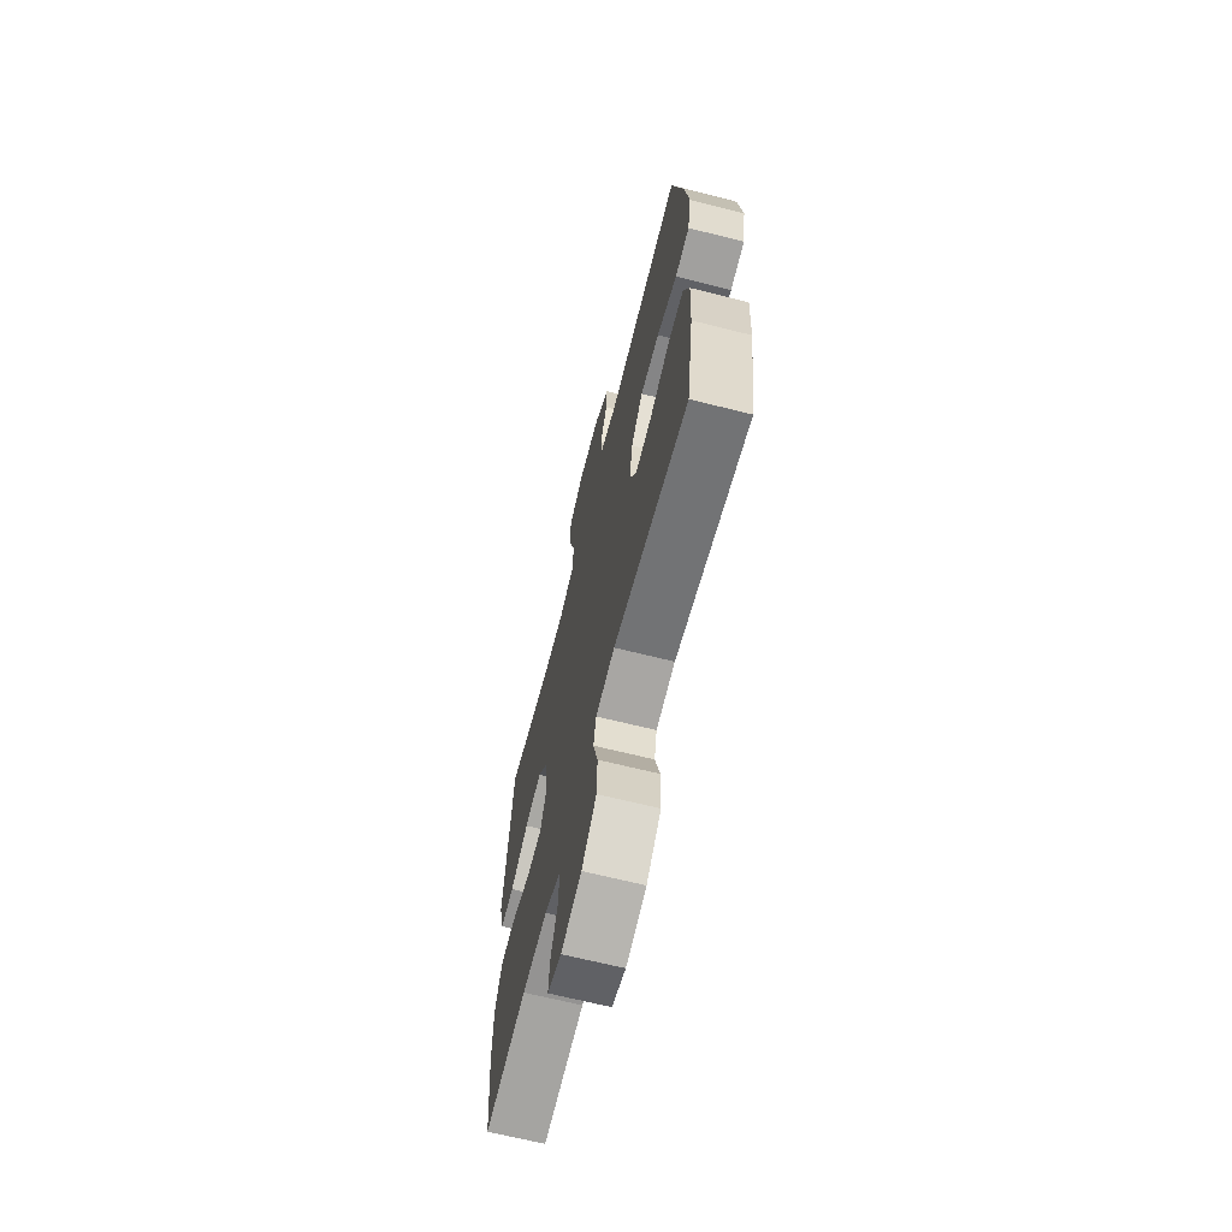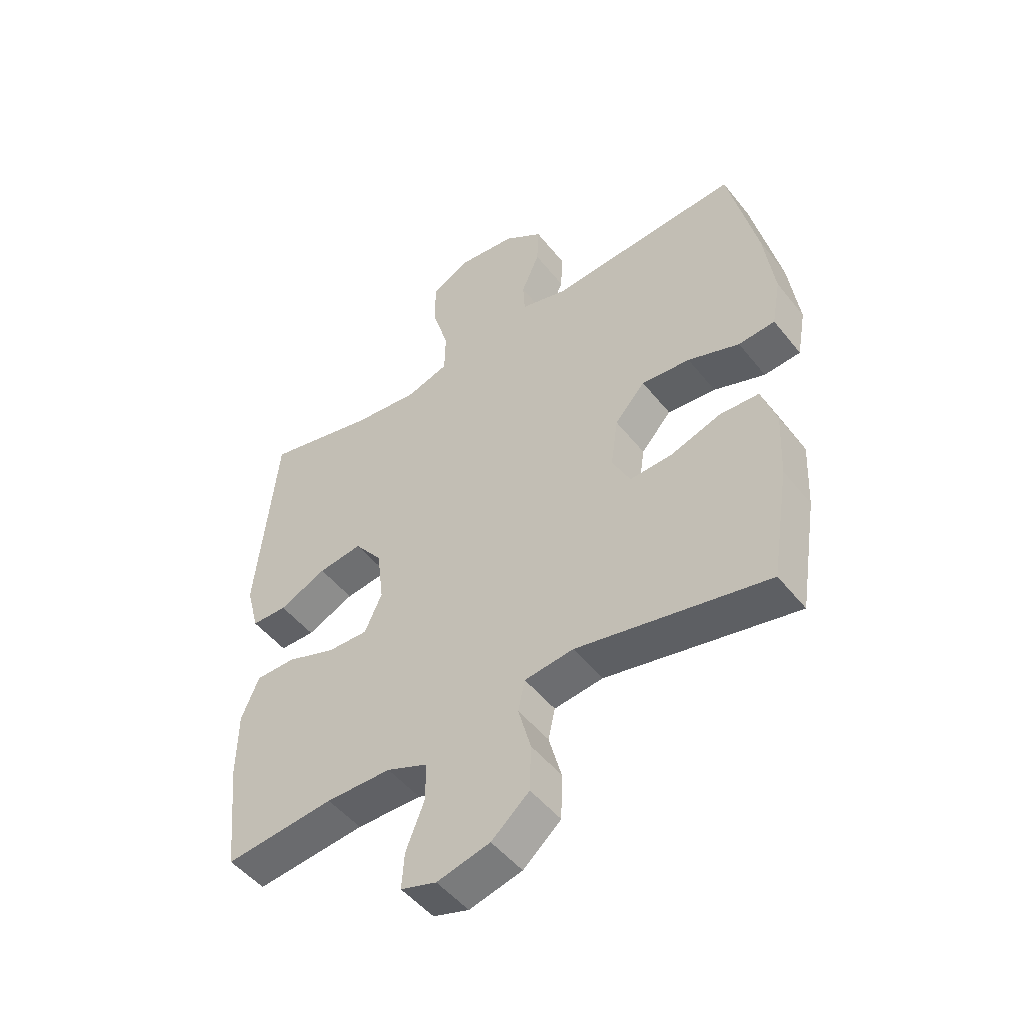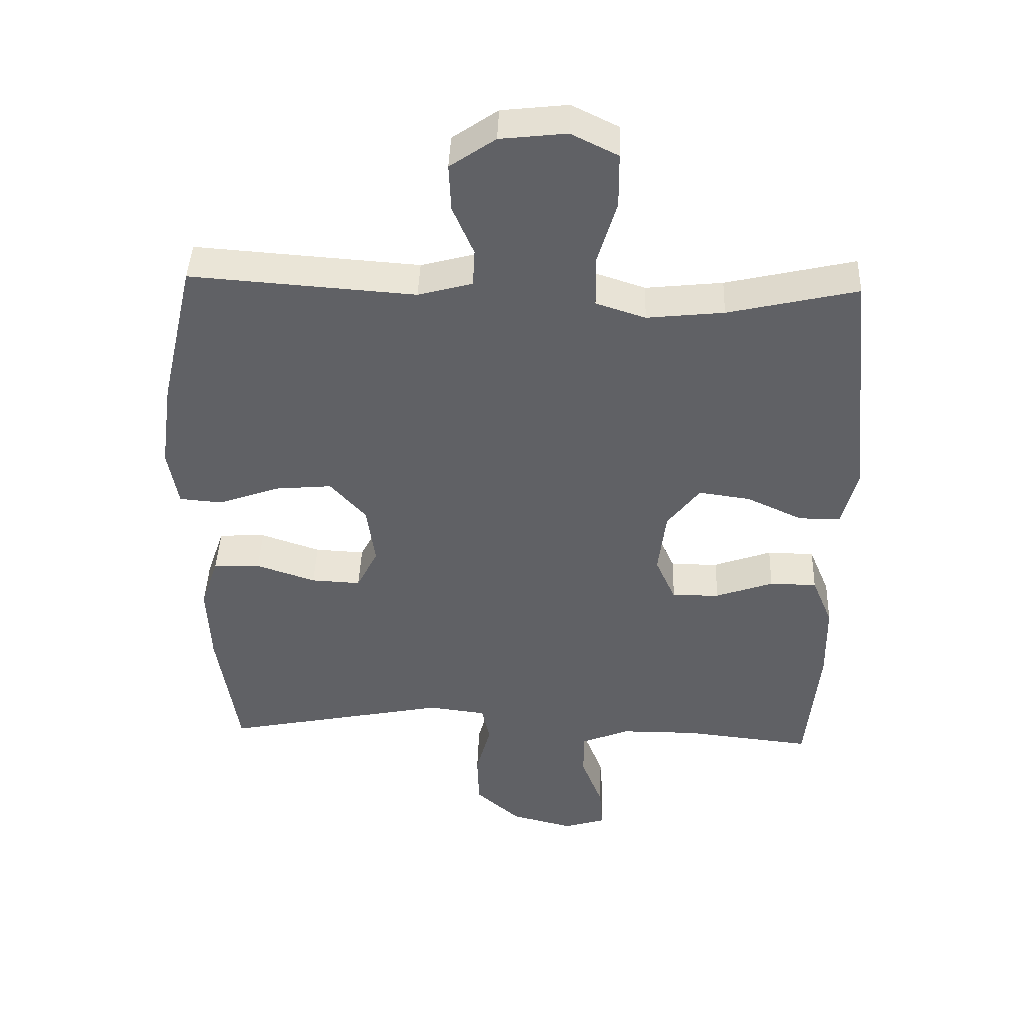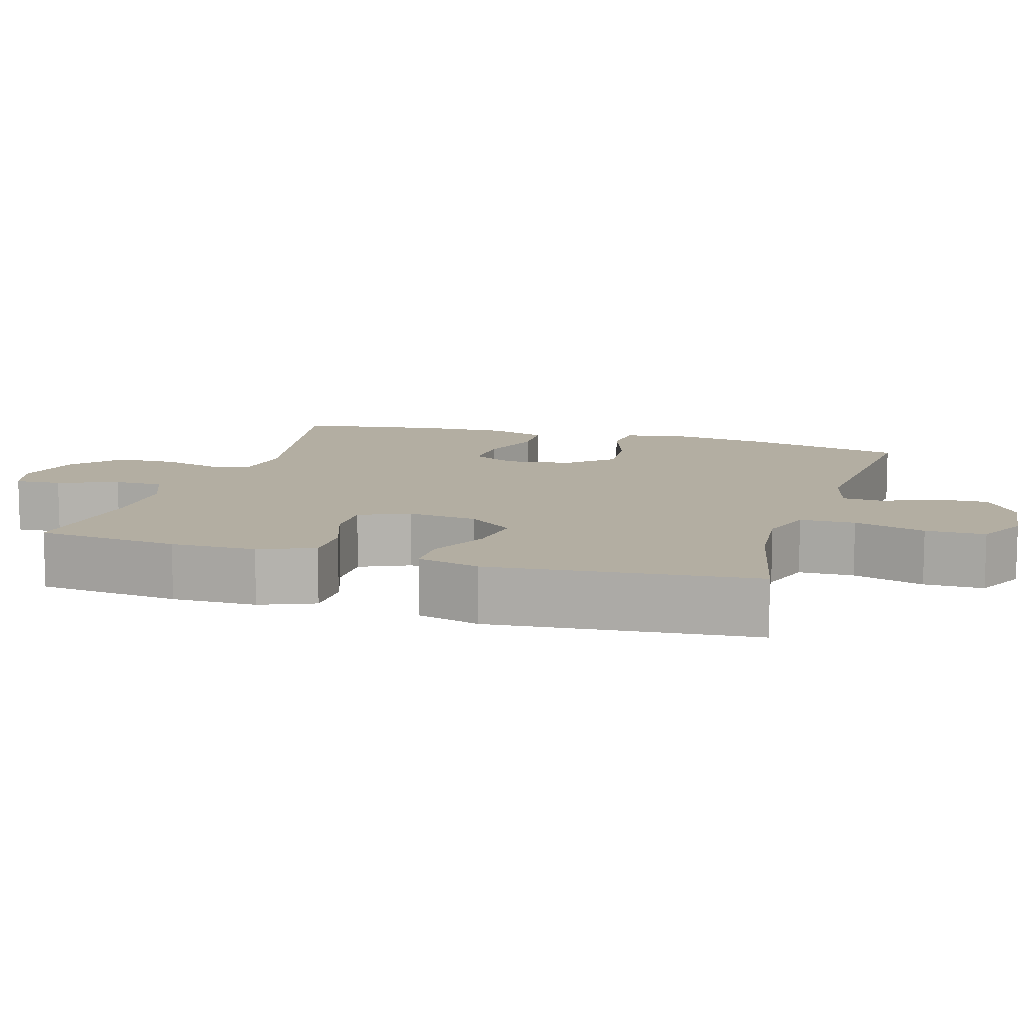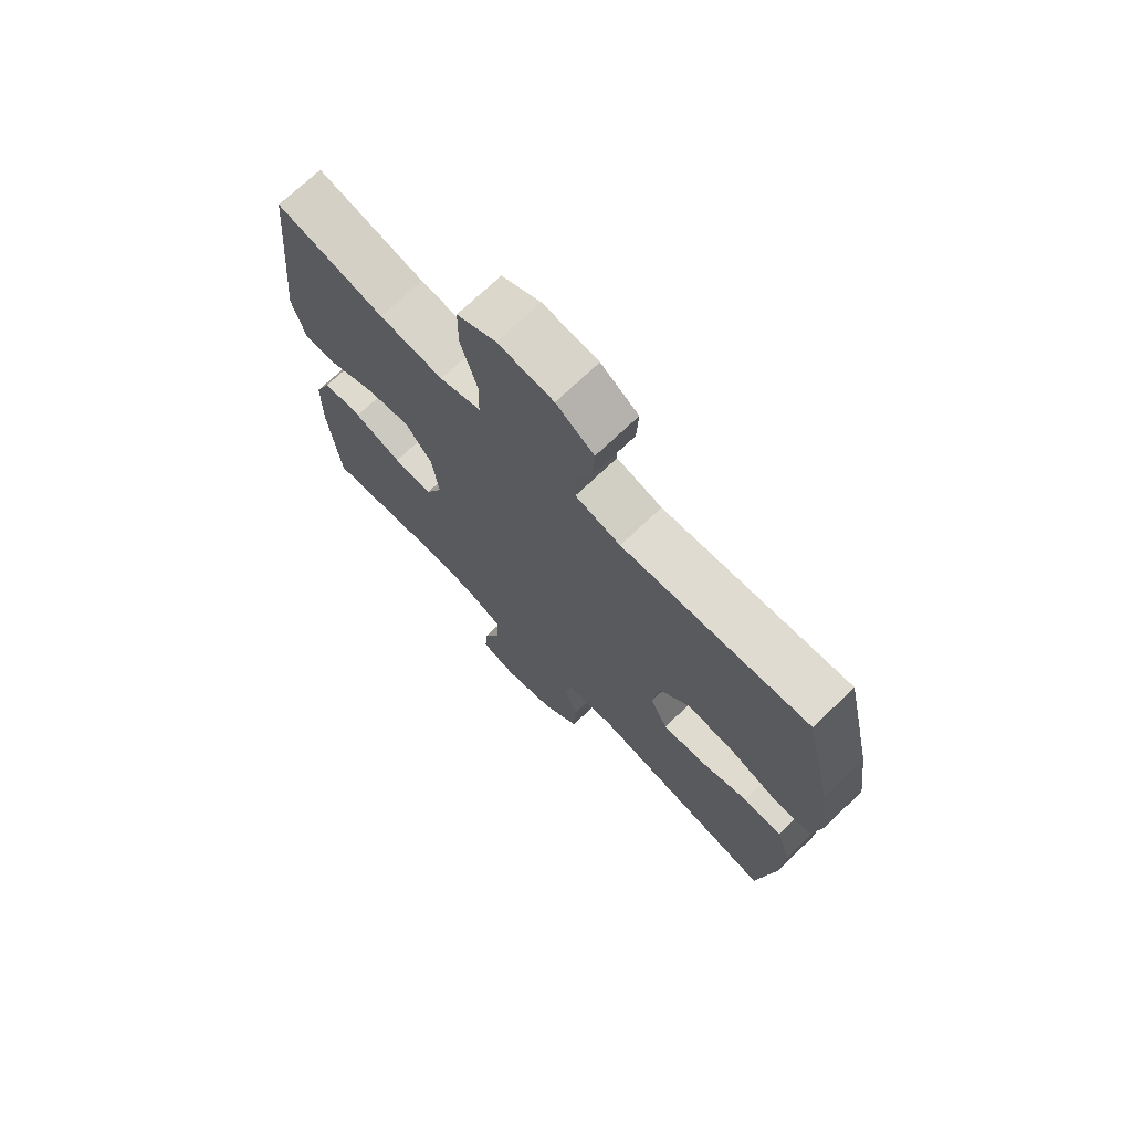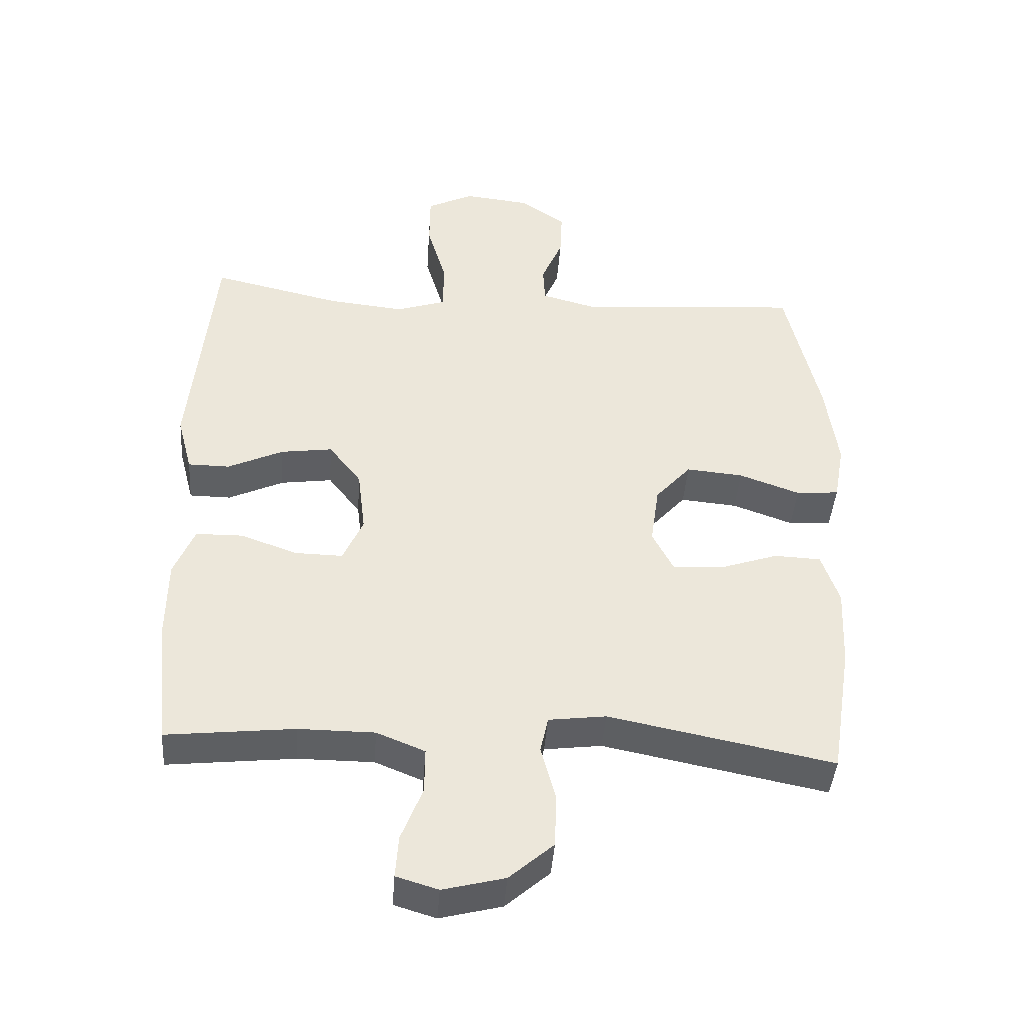
<metadata>
{"format":"obj","ext":"obj","renderer":"f3d","projection":"perspective","resolution":1024,"background":"white","views":[{"elev":-67.1,"azim":75.9,"up":"+Z"},{"elev":-49.3,"azim":36.8,"up":"+Z"},{"elev":42.4,"azim":-177.9,"up":"+Z"},{"elev":10.8,"azim":-73.0,"up":"+Y"},{"elev":71.7,"azim":46.2,"up":"+Z"},{"elev":-42.2,"azim":-4.1,"up":"+Z"}]}
</metadata>
<code>
o path3096
v -0.3102 0.0375 -0.4896
v -0.1935 0.0375 -0.4902
v -0.1194 0.0375 -0.5203
v -0.1198 0.0375 -0.5895
v -0.1527 0.0375 -0.6732
v -0.1574 0.0375 -0.738
v -0.09308 0.0375 -0.7575
v 0.002045 0.0375 -0.7335
v 0.07009 0.0375 -0.6743
v 0.07276 0.0375 -0.5916
v 0.0503 0.0375 -0.5089
v 0.06258 0.0375 -0.4529
v 0.1507 0.0375 -0.4418
v 0.4952 0.0375 -0.5107
v 0.5273 0.0375 -0.3074
v 0.533 0.0375 -0.186
v 0.5061 0.0375 -0.1073
v 0.4346 0.0375 -0.1041
v 0.3437 0.0375 -0.1346
v 0.268 0.0375 -0.1383
v 0.2354 0.0375 -0.07465
v 0.2485 0.0375 0.01728
v 0.3032 0.0375 0.07851
v 0.3907 0.0375 0.07056
v 0.4835 0.0375 0.03718
v 0.5493 0.0375 0.04264
v 0.5652 0.0375 0.1311
v 0.5467 0.0375 0.2659
v 0.4952 0.0375 0.491
v 0.1509 0.0375 0.4662
v 0.06763 0.0375 0.4887
v 0.06463 0.0375 0.546
v 0.09712 0.0375 0.6219
v 0.1004 0.0375 0.6939
v 0.0308 0.0375 0.7417
v -0.07082 0.0375 0.753
v -0.1426 0.0375 0.7179
v -0.1431 0.0375 0.6345
v -0.1134 0.0375 0.5344
v -0.115 0.0375 0.4575
v -0.1907 0.0375 0.4328
v -0.3086 0.0375 0.4455
v -0.5067 0.0375 0.491
v -0.5432 0.0375 0.1224
v -0.5201 0.0375 0.03435
v -0.4564 0.0375 0.03362
v -0.3713 0.0375 0.07299
v -0.2921 0.0375 0.08395
v -0.2423 0.0375 0.01988
v -0.2305 0.0375 -0.07826
v -0.2615 0.0375 -0.1476
v -0.3341 0.0375 -0.1461
v -0.4222 0.0375 -0.1149
v -0.494 0.0375 -0.1158
v -0.5255 0.0375 -0.1919
v -0.527 0.0375 -0.3108
v -0.5067 0.0375 -0.5107
v -0.3102 -0.0375 -0.4896
v -0.1935 -0.0375 -0.4902
v -0.1194 -0.0375 -0.5203
v -0.1198 -0.0375 -0.5895
v -0.1527 -0.0375 -0.6732
v -0.1574 -0.0375 -0.738
v -0.09308 -0.0375 -0.7575
v 0.002045 -0.0375 -0.7335
v 0.07009 -0.0375 -0.6743
v 0.07276 -0.0375 -0.5916
v 0.0503 -0.0375 -0.5089
v 0.06258 -0.0375 -0.4529
v 0.1507 -0.0375 -0.4418
v 0.4952 -0.0375 -0.5107
v 0.5273 -0.0375 -0.3074
v 0.533 -0.0375 -0.186
v 0.5061 -0.0375 -0.1073
v 0.4346 -0.0375 -0.1041
v 0.3437 -0.0375 -0.1346
v 0.268 -0.0375 -0.1383
v 0.2354 -0.0375 -0.07465
v 0.2485 -0.0375 0.01728
v 0.3032 -0.0375 0.07851
v 0.3907 -0.0375 0.07056
v 0.4835 -0.0375 0.03718
v 0.5493 -0.0375 0.04264
v 0.5652 -0.0375 0.1311
v 0.5467 -0.0375 0.2659
v 0.4952 -0.0375 0.491
v 0.1509 -0.0375 0.4662
v 0.06763 -0.0375 0.4887
v 0.06463 -0.0375 0.546
v 0.09712 -0.0375 0.6219
v 0.1004 -0.0375 0.6939
v 0.0308 -0.0375 0.7417
v -0.07082 -0.0375 0.753
v -0.1426 -0.0375 0.7179
v -0.1431 -0.0375 0.6345
v -0.1134 -0.0375 0.5344
v -0.115 -0.0375 0.4575
v -0.1907 -0.0375 0.4328
v -0.3086 -0.0375 0.4455
v -0.5067 -0.0375 0.491
v -0.5432 -0.0375 0.1224
v -0.5201 -0.0375 0.03435
v -0.4564 -0.0375 0.03362
v -0.3713 -0.0375 0.07299
v -0.2921 -0.0375 0.08395
v -0.2423 -0.0375 0.01988
v -0.2305 -0.0375 -0.07826
v -0.2615 -0.0375 -0.1476
v -0.3341 -0.0375 -0.1461
v -0.4222 -0.0375 -0.1149
v -0.494 -0.0375 -0.1158
v -0.5255 -0.0375 -0.1919
v -0.527 -0.0375 -0.3108
v -0.5067 -0.0375 -0.5107
v -0.1574 0.0375 -0.738
v -0.1574 0.0375 -0.738
v -0.09308 0.0375 -0.7575
v 0.002045 0.0375 -0.7335
v -0.1527 0.0375 -0.6732
v 0.07009 0.0375 -0.6743
v 0.07276 0.0375 -0.5916
v -0.1198 0.0375 -0.5895
v 0.0503 0.0375 -0.5089
v -0.1194 0.0375 -0.5203
v -0.1194 0.0375 -0.5203
v -0.1935 0.0375 -0.4902
v 0.06258 0.0375 -0.4529
v 0.06258 0.0375 -0.4529
v -0.5067 0.0375 -0.5107
v -0.5067 0.0375 -0.5107
v -0.3102 0.0375 -0.4896
v 0.1507 0.0375 -0.4418
v 0.4952 0.0375 -0.5107
v 0.4952 0.0375 -0.5107
v -0.527 0.0375 -0.3108
v 0.5273 0.0375 -0.3074
v -0.5255 0.0375 -0.1919
v 0.533 0.0375 -0.186
v -0.494 0.0375 -0.1158
v -0.494 0.0375 -0.1158
v -0.2615 0.0375 -0.1476
v -0.2615 0.0375 -0.1476
v -0.3341 0.0375 -0.1461
v 0.3437 0.0375 -0.1346
v 0.268 0.0375 -0.1383
v 0.268 0.0375 -0.1383
v 0.5061 0.0375 -0.1073
v 0.5061 0.0375 -0.1073
v -0.2305 0.0375 -0.07826
v -0.4222 0.0375 -0.1149
v 0.2354 0.0375 -0.07465
v 0.4346 0.0375 -0.1041
v -0.2423 0.0375 0.01988
v 0.2485 0.0375 0.01728
v 0.3032 0.0375 0.07851
v -0.2921 0.0375 0.08395
v -0.5201 0.0375 0.03435
v -0.5201 0.0375 0.03435
v -0.4564 0.0375 0.03362
v -0.3713 0.0375 0.07299
v -0.5432 0.0375 0.1224
v 0.3907 0.0375 0.07056
v 0.4835 0.0375 0.03718
v 0.5493 0.0375 0.04264
v 0.5493 0.0375 0.04264
v 0.5652 0.0375 0.1311
v 0.5467 0.0375 0.2659
v -0.5067 0.0375 0.491
v -0.5067 0.0375 0.491
v -0.3086 0.0375 0.4455
v -0.1907 0.0375 0.4328
v -0.115 0.0375 0.4575
v -0.115 0.0375 0.4575
v -0.1134 0.0375 0.5344
v 0.4952 0.0375 0.491
v 0.4952 0.0375 0.491
v 0.1509 0.0375 0.4662
v 0.06763 0.0375 0.4887
v 0.06763 0.0375 0.4887
v 0.06463 0.0375 0.546
v -0.1431 0.0375 0.6345
v 0.09712 0.0375 0.6219
v 0.1004 0.0375 0.6939
v -0.1426 0.0375 0.7179
v -0.1426 0.0375 0.7179
v 0.0308 0.0375 0.7417
v -0.07082 0.0375 0.753
v -0.1574 -0.0375 -0.738
v -0.1574 -0.0375 -0.738
v -0.09308 -0.0375 -0.7575
v 0.002045 -0.0375 -0.7335
v -0.1527 -0.0375 -0.6732
v 0.07009 -0.0375 -0.6743
v 0.07276 -0.0375 -0.5916
v -0.1198 -0.0375 -0.5895
v 0.0503 -0.0375 -0.5089
v -0.1194 -0.0375 -0.5203
v -0.1194 -0.0375 -0.5203
v -0.1935 -0.0375 -0.4902
v 0.06258 -0.0375 -0.4529
v 0.06258 -0.0375 -0.4529
v -0.5067 -0.0375 -0.5107
v -0.5067 -0.0375 -0.5107
v -0.3102 -0.0375 -0.4896
v 0.1507 -0.0375 -0.4418
v 0.4952 -0.0375 -0.5107
v 0.4952 -0.0375 -0.5107
v -0.527 -0.0375 -0.3108
v 0.5273 -0.0375 -0.3074
v -0.5255 -0.0375 -0.1919
v 0.533 -0.0375 -0.186
v -0.494 -0.0375 -0.1158
v -0.494 -0.0375 -0.1158
v -0.2615 -0.0375 -0.1476
v -0.2615 -0.0375 -0.1476
v -0.3341 -0.0375 -0.1461
v 0.3437 -0.0375 -0.1346
v 0.268 -0.0375 -0.1383
v 0.268 -0.0375 -0.1383
v 0.5061 -0.0375 -0.1073
v 0.5061 -0.0375 -0.1073
v -0.2305 -0.0375 -0.07826
v -0.4222 -0.0375 -0.1149
v 0.2354 -0.0375 -0.07465
v 0.4346 -0.0375 -0.1041
v -0.2423 -0.0375 0.01988
v 0.2485 -0.0375 0.01728
v 0.3032 -0.0375 0.07851
v -0.2921 -0.0375 0.08395
v -0.5201 -0.0375 0.03435
v -0.5201 -0.0375 0.03435
v -0.4564 -0.0375 0.03362
v -0.3713 -0.0375 0.07299
v -0.5432 -0.0375 0.1224
v 0.3907 -0.0375 0.07056
v 0.4835 -0.0375 0.03718
v 0.5493 -0.0375 0.04264
v 0.5493 -0.0375 0.04264
v 0.5652 -0.0375 0.1311
v 0.5467 -0.0375 0.2659
v -0.5067 -0.0375 0.491
v -0.5067 -0.0375 0.491
v -0.3086 -0.0375 0.4455
v -0.1907 -0.0375 0.4328
v -0.115 -0.0375 0.4575
v -0.115 -0.0375 0.4575
v -0.1134 -0.0375 0.5344
v 0.4952 -0.0375 0.491
v 0.4952 -0.0375 0.491
v 0.1509 -0.0375 0.4662
v 0.06763 -0.0375 0.4887
v 0.06763 -0.0375 0.4887
v 0.06463 -0.0375 0.546
v -0.1431 -0.0375 0.6345
v 0.09712 -0.0375 0.6219
v 0.1004 -0.0375 0.6939
v -0.1426 -0.0375 0.7179
v -0.1426 -0.0375 0.7179
v 0.0308 -0.0375 0.7417
v -0.07082 -0.0375 0.753
f 220 225 211
f 251 227 250
f 255 254 253
f 196 195 194
f 194 195 193
f 210 216 223
f 191 192 190
f 224 200 218
f 227 245 226
f 228 250 227
f 229 243 233
f 204 216 208
f 240 228 235
f 236 239 235
f 204 214 216
f 224 222 200
f 250 228 240
f 217 211 225
f 256 259 255
f 211 217 209
f 217 218 205
f 190 192 188
f 200 197 196
f 200 199 197
f 200 214 199
f 233 234 232
f 251 247 245
f 240 235 239
f 193 195 191
f 257 254 260
f 224 226 222
f 196 197 195
f 227 226 224
f 247 253 254
f 210 223 212
f 232 234 230
f 260 254 259
f 205 218 200
f 237 239 236
f 208 216 210
f 259 254 255
f 233 243 234
f 209 205 206
f 222 214 200
f 199 214 204
f 209 217 205
f 195 192 191
f 204 208 202
f 251 245 227
f 250 240 248
f 244 229 245
f 245 229 226
f 253 247 251
f 244 243 229
f 234 243 241
f 116 7 64 189
f 7 8 65 64
f 5 6 63 62
f 8 9 66 65
f 9 10 67 66
f 4 5 62 61
f 10 11 68 67
f 125 4 61 198
f 2 3 60 59
f 11 128 201 68
f 130 1 58 203
f 1 2 59 58
f 13 134 207 70
f 12 13 70 69
f 56 57 114 113
f 14 15 72 71
f 55 56 113 112
f 15 16 73 72
f 140 55 112 213
f 142 52 109 215
f 19 146 219 76
f 16 148 221 73
f 50 51 108 107
f 53 54 111 110
f 52 53 110 109
f 20 21 78 77
f 18 19 76 75
f 17 18 75 74
f 49 50 107 106
f 21 22 79 78
f 22 23 80 79
f 48 49 106 105
f 158 46 103 231
f 46 47 104 103
f 44 45 102 101
f 24 25 82 81
f 25 165 238 82
f 26 27 84 83
f 23 24 81 80
f 47 48 105 104
f 27 28 85 84
f 169 44 101 242
f 42 43 100 99
f 41 42 99 98
f 173 41 98 246
f 39 40 97 96
f 176 30 87 249
f 28 29 86 85
f 30 179 252 87
f 31 32 89 88
f 38 39 96 95
f 32 33 90 89
f 33 34 91 90
f 185 38 95 258
f 34 35 92 91
f 36 37 94 93
f 35 36 93 92
f 147 138 152
f 178 177 154
f 182 180 181
f 123 121 122
f 121 120 122
f 137 150 143
f 118 117 119
f 151 145 127
f 154 153 172
f 155 154 177
f 156 160 170
f 131 135 143
f 167 162 155
f 163 162 166
f 131 143 141
f 151 127 149
f 177 167 155
f 144 152 138
f 183 182 186
f 138 136 144
f 144 132 145
f 117 115 119
f 127 123 124
f 127 124 126
f 127 126 141
f 160 159 161
f 178 172 174
f 167 166 162
f 120 118 122
f 184 187 181
f 151 149 153
f 123 122 124
f 154 151 153
f 174 181 180
f 137 139 150
f 159 157 161
f 187 186 181
f 132 127 145
f 164 163 166
f 135 137 143
f 186 182 181
f 160 161 170
f 136 133 132
f 149 127 141
f 126 131 141
f 136 132 144
f 122 118 119
f 131 129 135
f 178 154 172
f 177 175 167
f 171 172 156
f 172 153 156
f 180 178 174
f 171 156 170
f 161 168 170

</code>
